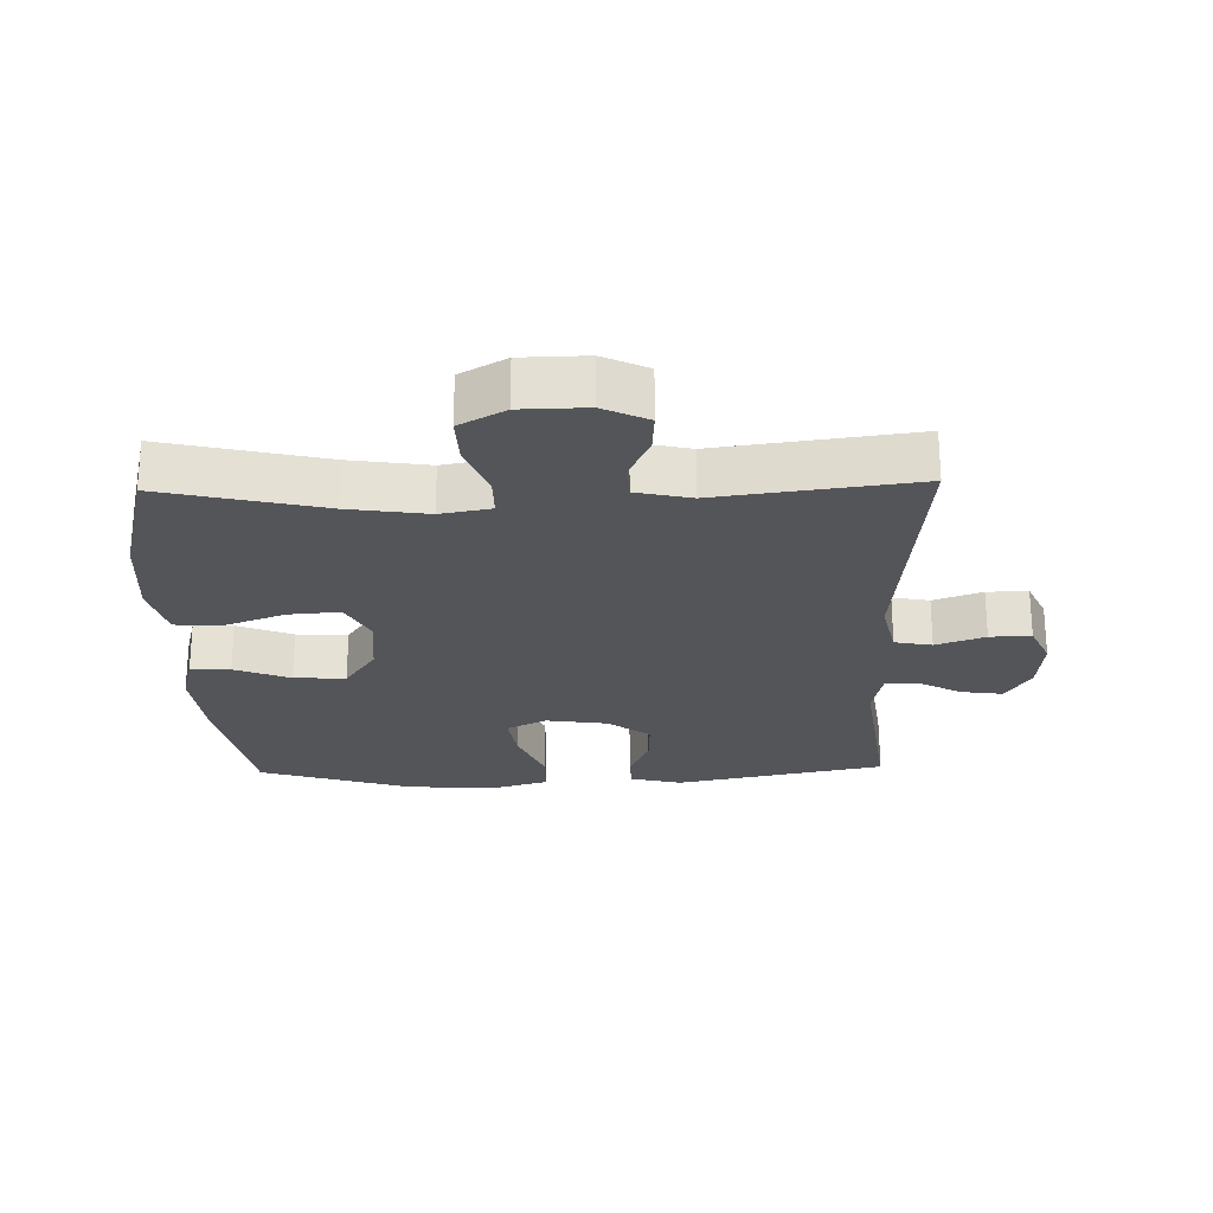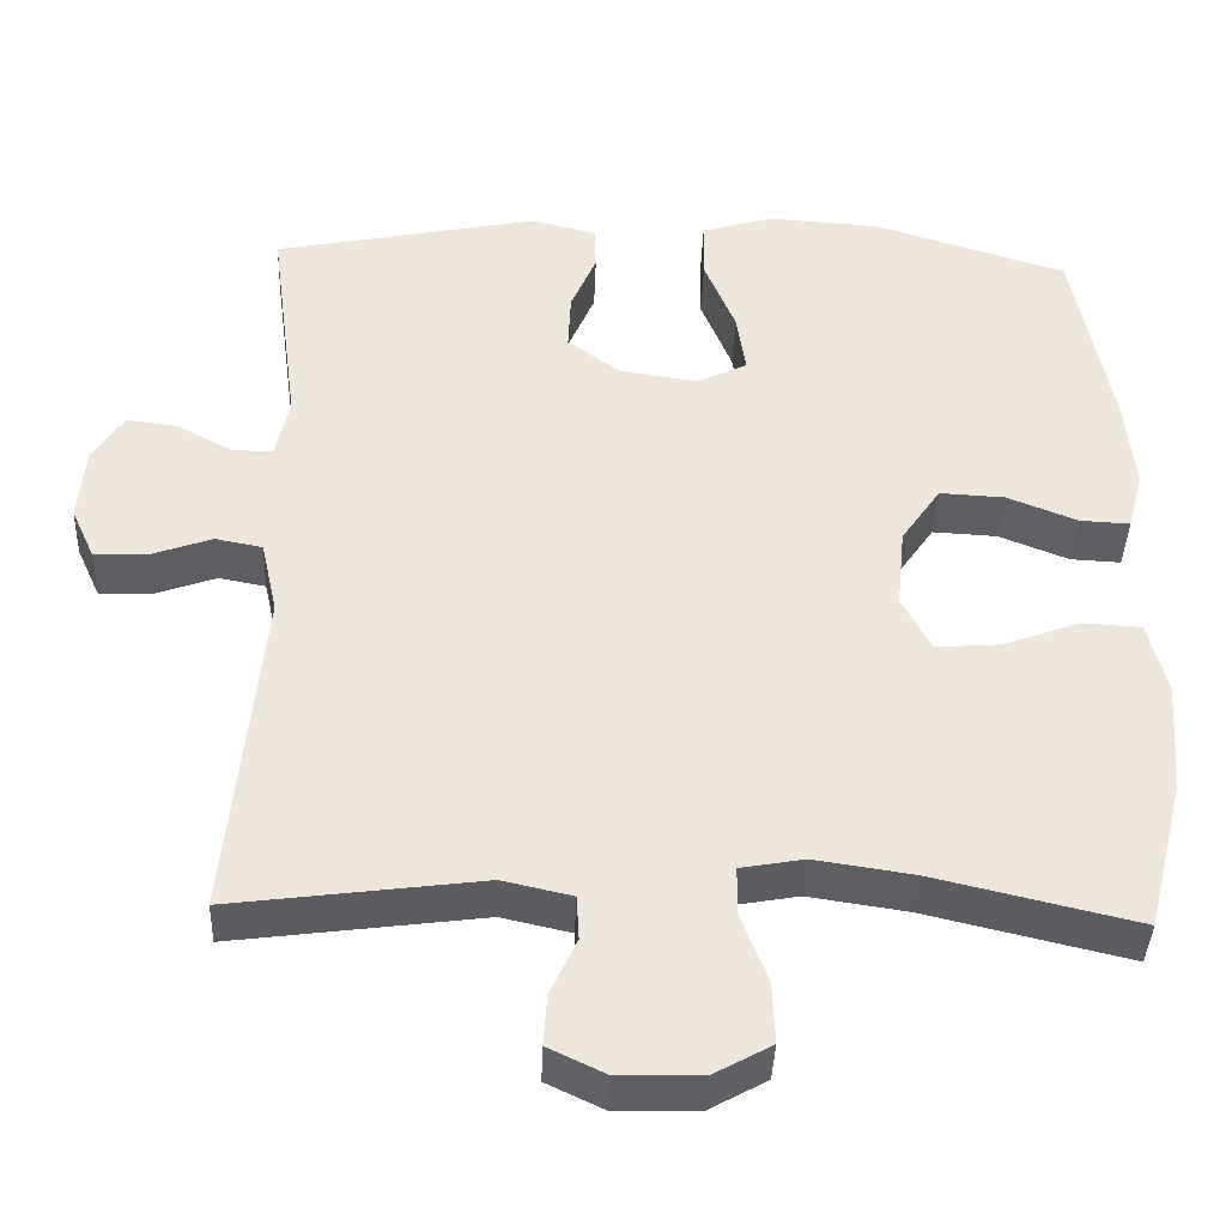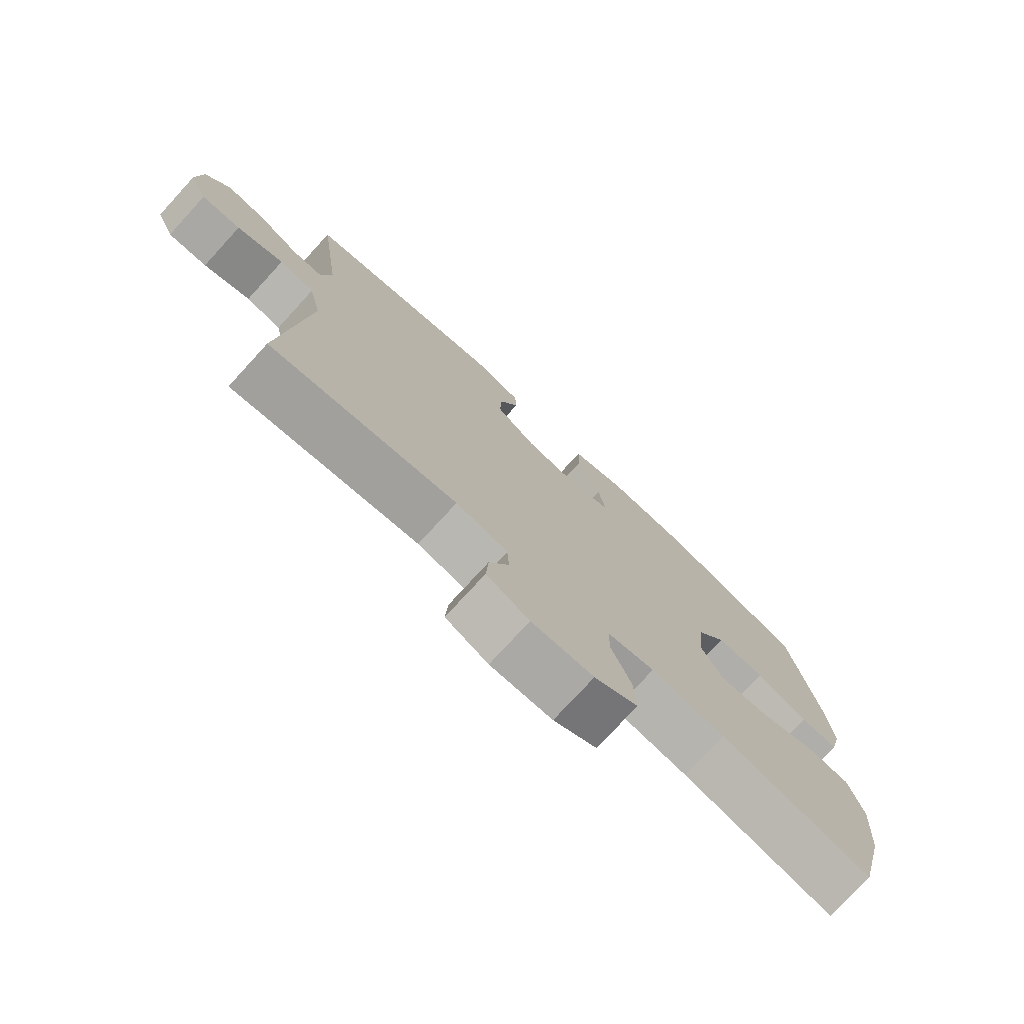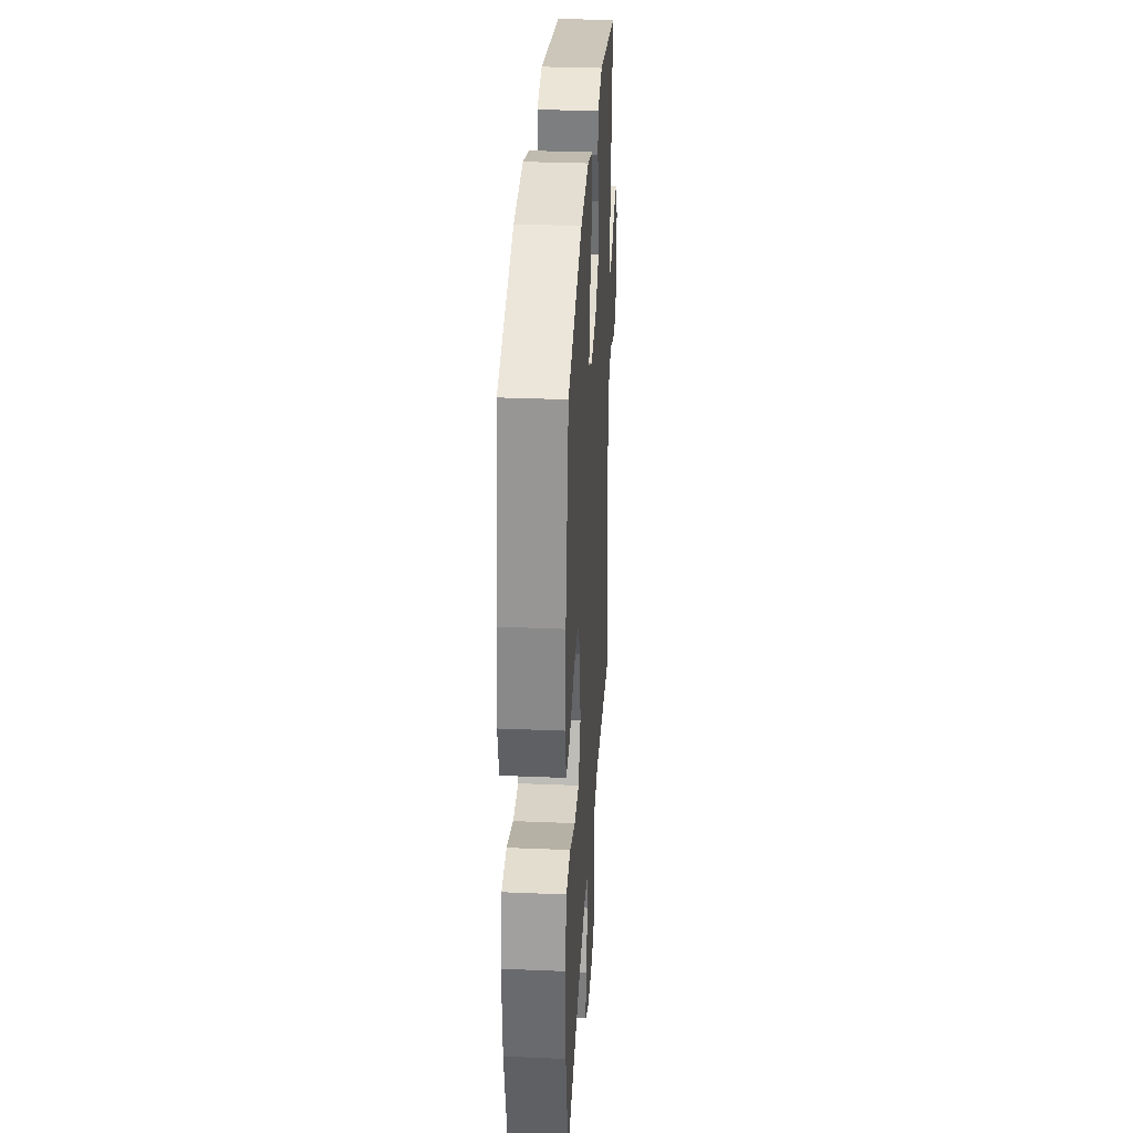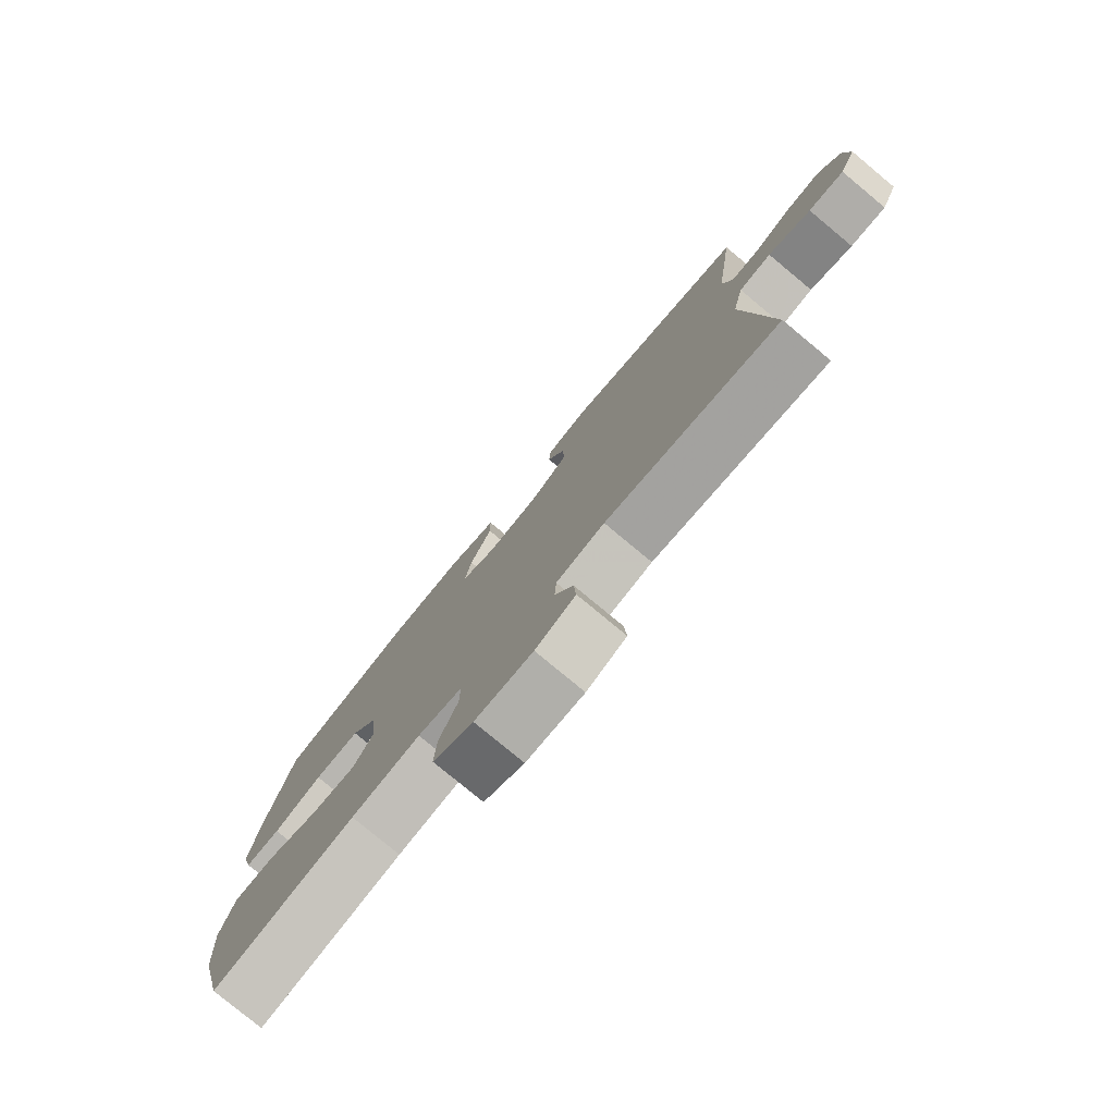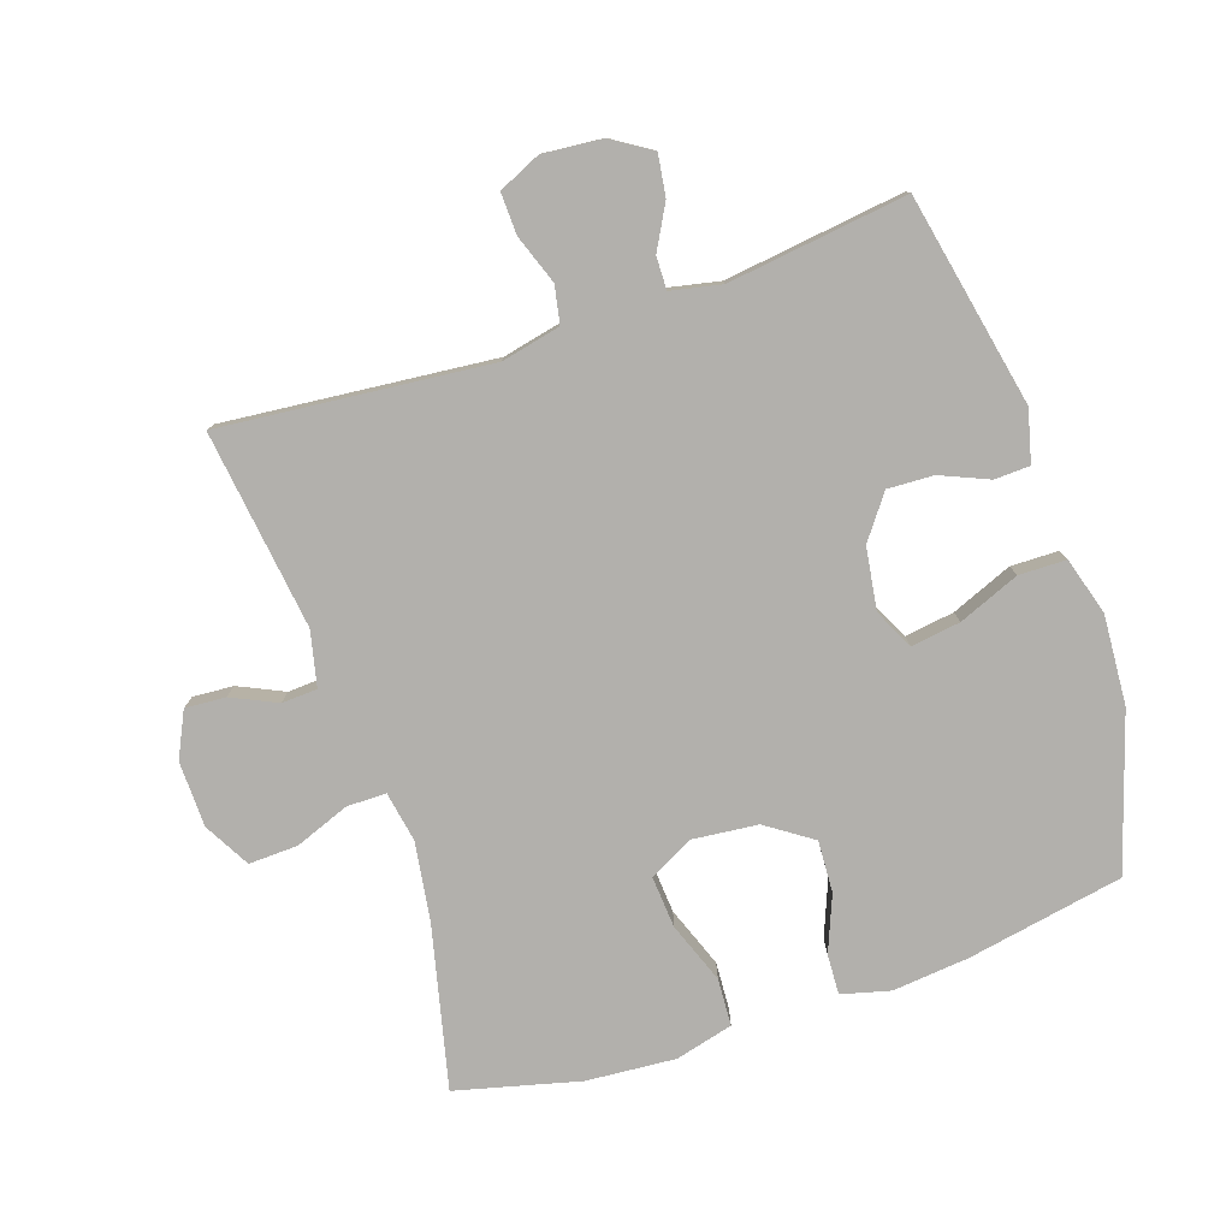
<metadata>
{"format":"obj","ext":"obj","renderer":"f3d","projection":"perspective","resolution":1024,"background":"white","views":[{"elev":-24.4,"azim":-178.5,"up":"+Y"},{"elev":-39.9,"azim":-2.2,"up":"+Z"},{"elev":-76.3,"azim":-42.5,"up":"+Z"},{"elev":32.4,"azim":93.3,"up":"+Z"},{"elev":-79.0,"azim":-129.7,"up":"+Z"},{"elev":-78.8,"azim":-71.5,"up":"+Y"}]}
</metadata>
<code>
v 0.5 0.07 -0.5
v 0.254 0.07 -0.442
v 0.134 0.07 -0.424
v 0.057 0.07 -0.438
v 0.057 0.07 -0.498
v 0.089 0.07 -0.581
v 0.092 0.07 -0.656
v 0.022 0.07 -0.695
v -0.078 0.07 -0.697
v -0.147 0.07 -0.664
v -0.143 0.07 -0.602
v -0.111 0.07 -0.533
v -0.114 0.07 -0.479
v -0.198 0.07 -0.46
v -0.5 0.07 -0.5
v -0.461 0.07 -0.09
v -0.481 0.07 0
v -0.538 0.07 0.011
v -0.613 0.07 -0.016
v -0.676 0.07 -0.018
v -0.705 0.07 0.046
v -0.697 0.07 0.137
v -0.659 0.07 0.197
v -0.596 0.07 0.188
v -0.53 0.07 0.152
v -0.48 0.07 0.151
v -0.464 0.07 0.228
v -0.5 0.07 0.5
v -0.178 0.07 0.566
v -0.099 0.07 0.546
v -0.097 0.07 0.492
v -0.128 0.07 0.419
v -0.131 0.07 0.349
v -0.066 0.07 0.301
v 0.028 0.07 0.287
v 0.089 0.07 0.317
v 0.078 0.07 0.392
v 0.04 0.07 0.485
v 0.041 0.07 0.557
v 0.129 0.07 0.583
v 0.265 0.07 0.574
v 0.5 0.07 0.5
v 0.545 0.07 0.262
v 0.557 0.07 0.145
v 0.538 0.07 0.071
v 0.477 0.07 0.074
v 0.392 0.07 0.108
v 0.313 0.07 0.112
v 0.265 0.07 0.042
v 0.255 0.07 -0.058
v 0.29 0.07 -0.125
v 0.369 0.07 -0.119
v 0.462 0.07 -0.084
v 0.534 0.07 -0.088
v 0.557 0.07 -0.176
v 0.547 0.07 -0.312
v 0.5 0 -0.5
v 0.254 0 -0.442
v 0.134 0 -0.424
v 0.057 0 -0.438
v 0.057 0 -0.498
v 0.089 0 -0.581
v 0.092 0 -0.656
v 0.022 0 -0.695
v -0.078 0 -0.697
v -0.147 0 -0.664
v -0.143 0 -0.602
v -0.111 0 -0.533
v -0.114 0 -0.479
v -0.198 0 -0.46
v -0.5 0 -0.5
v -0.461 0 -0.09
v -0.481 0 0
v -0.538 0 0.011
v -0.613 0 -0.016
v -0.676 0 -0.018
v -0.705 0 0.046
v -0.697 0 0.137
v -0.659 0 0.197
v -0.596 0 0.188
v -0.53 0 0.152
v -0.48 0 0.151
v -0.464 0 0.228
v -0.5 0 0.5
v -0.178 0 0.566
v -0.099 0 0.546
v -0.097 0 0.492
v -0.128 0 0.419
v -0.131 0 0.349
v -0.066 0 0.301
v 0.028 0 0.287
v 0.089 0 0.317
v 0.078 0 0.392
v 0.04 0 0.485
v 0.041 0 0.557
v 0.129 0 0.583
v 0.265 0 0.574
v 0.5 0 0.5
v 0.545 0 0.262
v 0.557 0 0.145
v 0.538 0 0.071
v 0.477 0 0.074
v 0.392 0 0.108
v 0.313 0 0.112
v 0.265 0 0.042
v 0.255 0 -0.058
v 0.29 0 -0.125
v 0.369 0 -0.119
v 0.462 0 -0.084
v 0.534 0 -0.088
v 0.557 0 -0.176
v 0.547 0 -0.312
f 56 1 2
f 55 56 2
f 54 55 2
f 53 54 2
f 52 53 2
f 51 52 2 3
f 50 51 3 4
f 49 50 4
f 45 46 47
f 44 45 47
f 43 44 47
f 42 43 47
f 41 42 47
f 40 41 47
f 39 40 47
f 38 39 47
f 37 38 47
f 36 37 47 48
f 35 36 48 49
f 30 31 32
f 29 30 32
f 28 29 32
f 27 28 32
f 26 27 32 33
f 23 24 25
f 22 23 25
f 21 22 25
f 20 21 25
f 19 20 25
f 18 19 25
f 17 18 25 26
f 26 33 34
f 17 26 34
f 16 17 34
f 10 11 12
f 9 10 12
f 8 9 12
f 7 8 12
f 6 7 12
f 5 6 12
f 4 5 12 13
f 49 4 13 14
f 34 35 49
f 16 34 49
f 15 16 49
f 14 15 49
f 58 57 112
f 58 112 111
f 58 111 110
f 58 110 109
f 58 109 108
f 59 58 108 107
f 60 59 107 106
f 60 106 105
f 103 102 101
f 103 101 100
f 103 100 99
f 103 99 98
f 103 98 97
f 103 97 96
f 103 96 95
f 103 95 94
f 103 94 93
f 104 103 93 92
f 105 104 92 91
f 88 87 86
f 88 86 85
f 88 85 84
f 88 84 83
f 89 88 83 82
f 81 80 79
f 81 79 78
f 81 78 77
f 81 77 76
f 81 76 75
f 81 75 74
f 82 81 74 73
f 90 89 82
f 90 82 73
f 90 73 72
f 68 67 66
f 68 66 65
f 68 65 64
f 68 64 63
f 68 63 62
f 68 62 61
f 69 68 61 60
f 70 69 60 105
f 105 91 90
f 105 90 72
f 105 72 71
f 105 71 70
f 1 57 58 2
f 2 58 59 3
f 3 59 60 4
f 4 60 61 5
f 5 61 62 6
f 6 62 63 7
f 7 63 64 8
f 8 64 65 9
f 9 65 66 10
f 10 66 67 11
f 11 67 68 12
f 12 68 69 13
f 13 69 70 14
f 14 70 71 15
f 15 71 72 16
f 16 72 73 17
f 17 73 74 18
f 18 74 75 19
f 19 75 76 20
f 20 76 77 21
f 21 77 78 22
f 22 78 79 23
f 23 79 80 24
f 24 80 81 25
f 25 81 82 26
f 26 82 83 27
f 27 83 84 28
f 28 84 85 29
f 29 85 86 30
f 30 86 87 31
f 31 87 88 32
f 32 88 89 33
f 33 89 90 34
f 34 90 91 35
f 35 91 92 36
f 36 92 93 37
f 37 93 94 38
f 38 94 95 39
f 39 95 96 40
f 40 96 97 41
f 41 97 98 42
f 42 98 99 43
f 43 99 100 44
f 44 100 101 45
f 45 101 102 46
f 46 102 103 47
f 47 103 104 48
f 48 104 105 49
f 49 105 106 50
f 50 106 107 51
f 51 107 108 52
f 52 108 109 53
f 53 109 110 54
f 54 110 111 55
f 55 111 112 56
f 56 112 57 1

</code>
